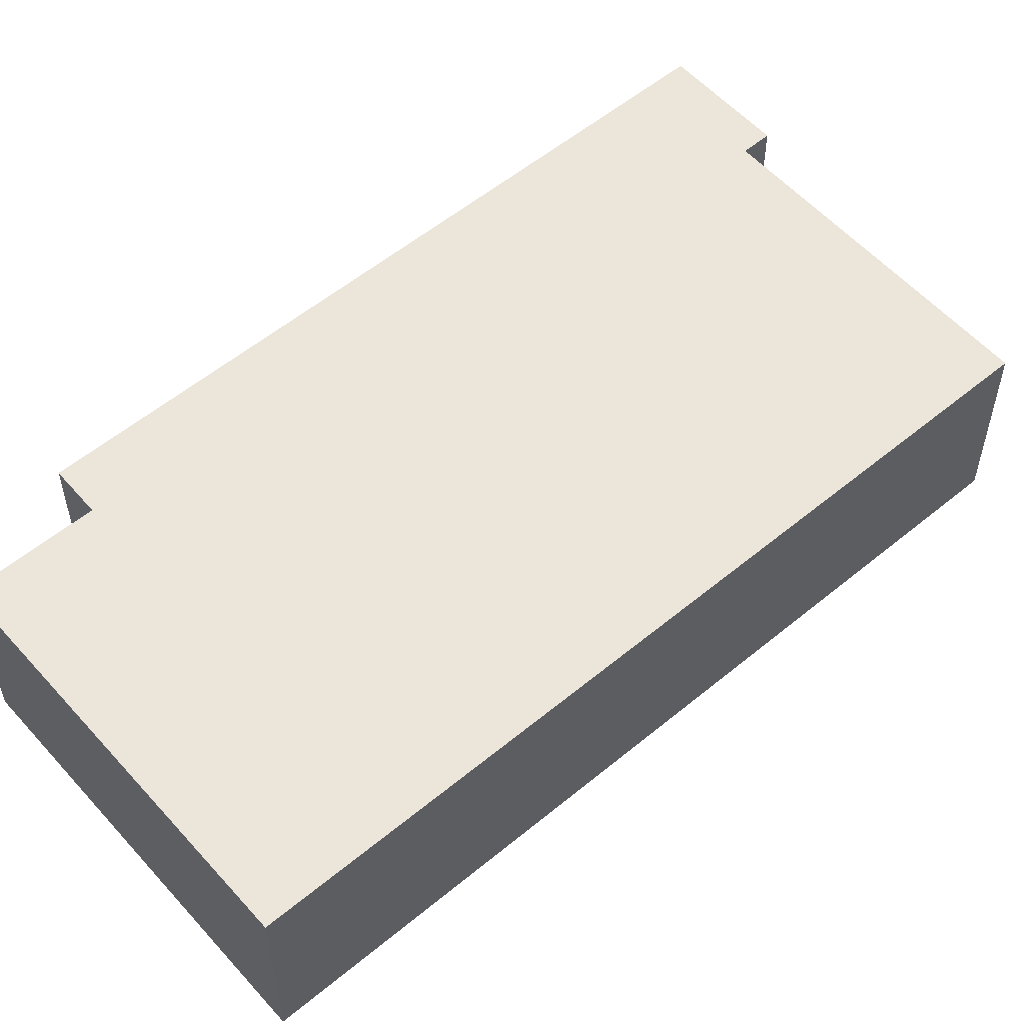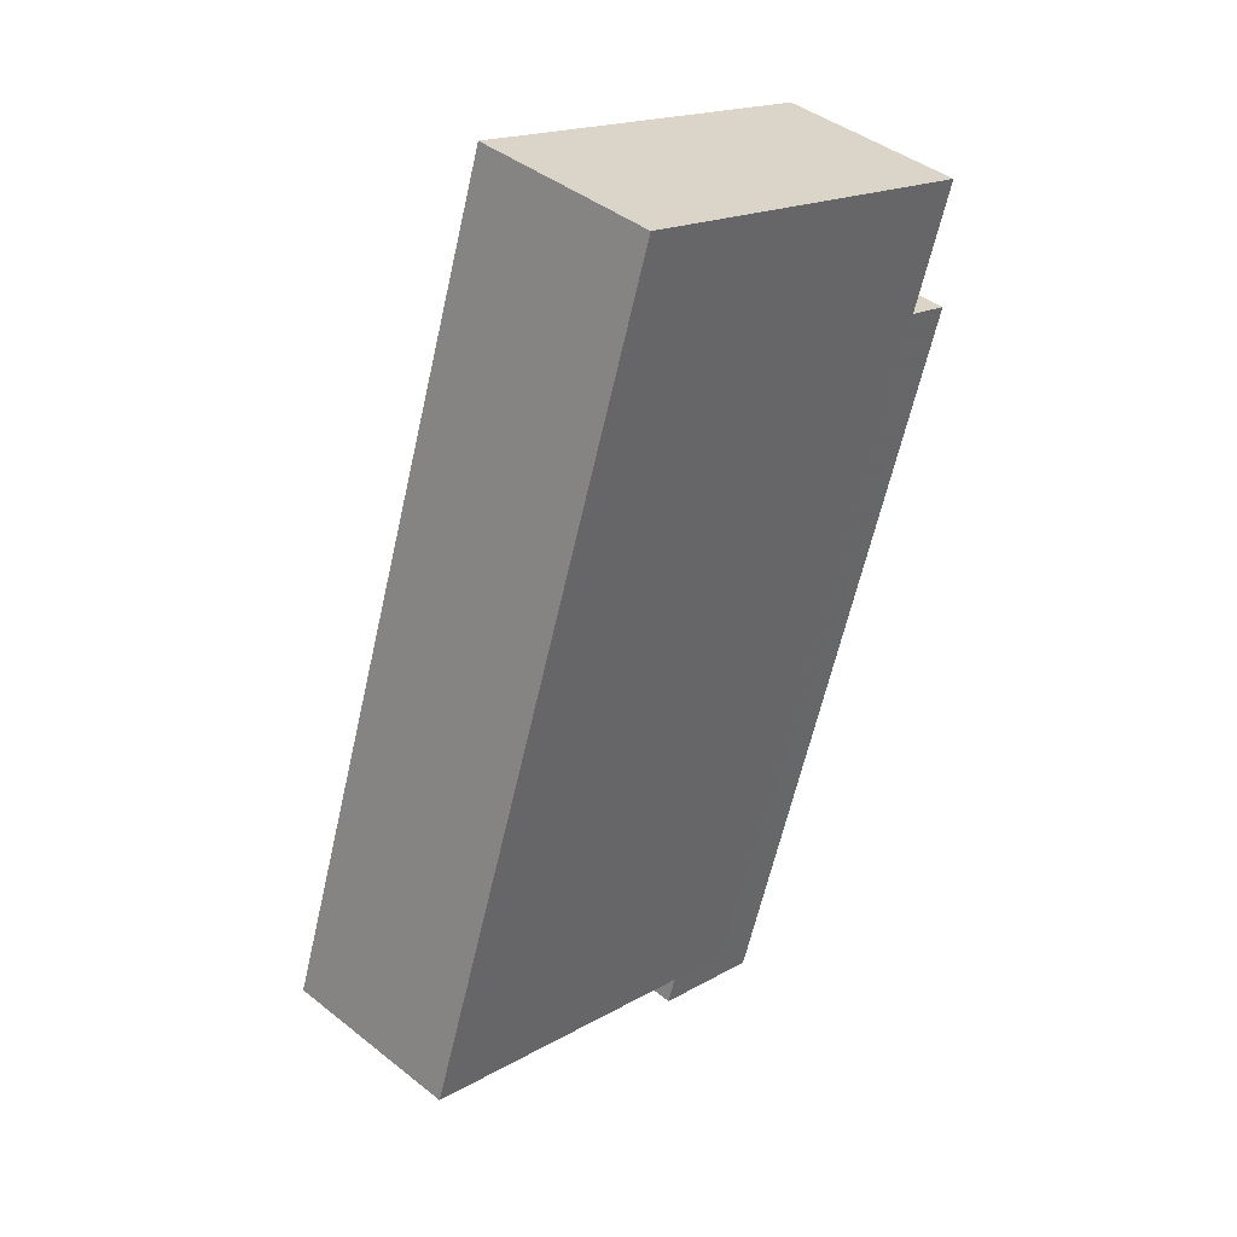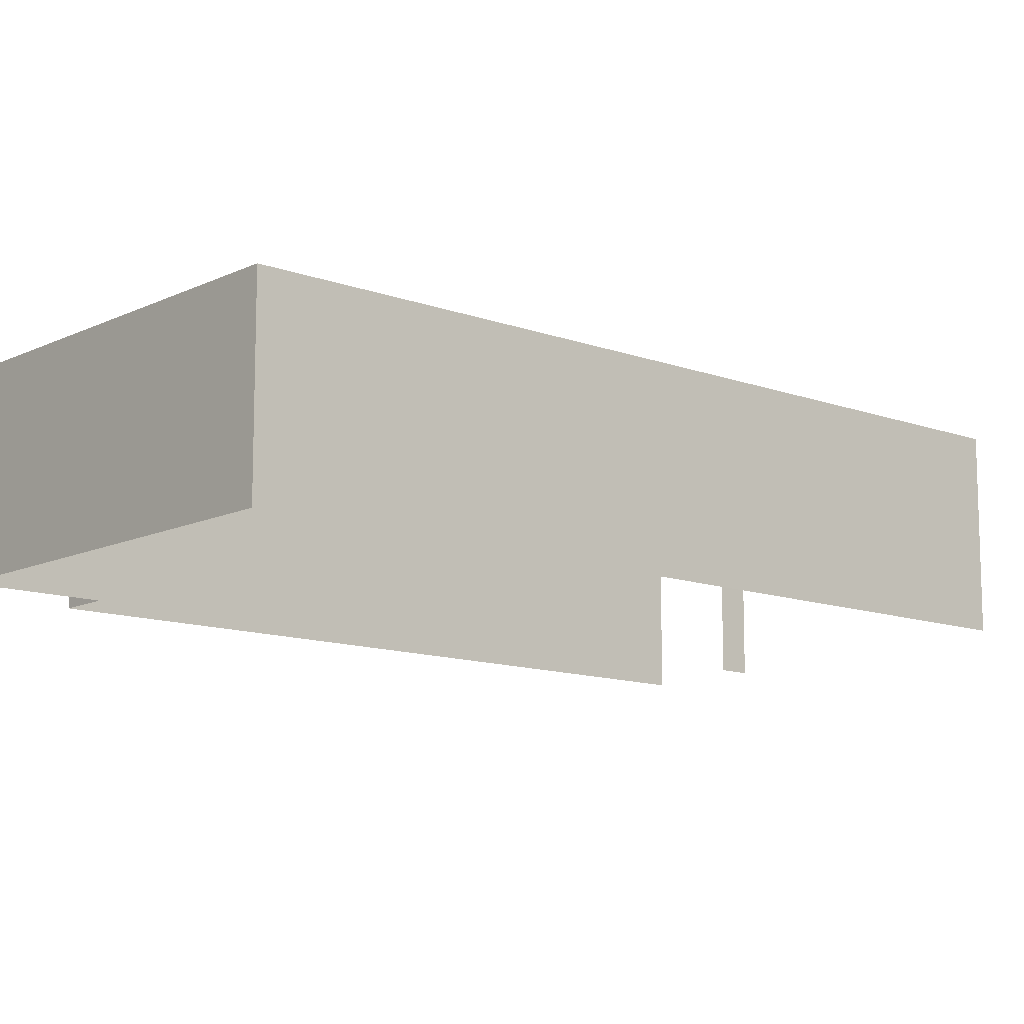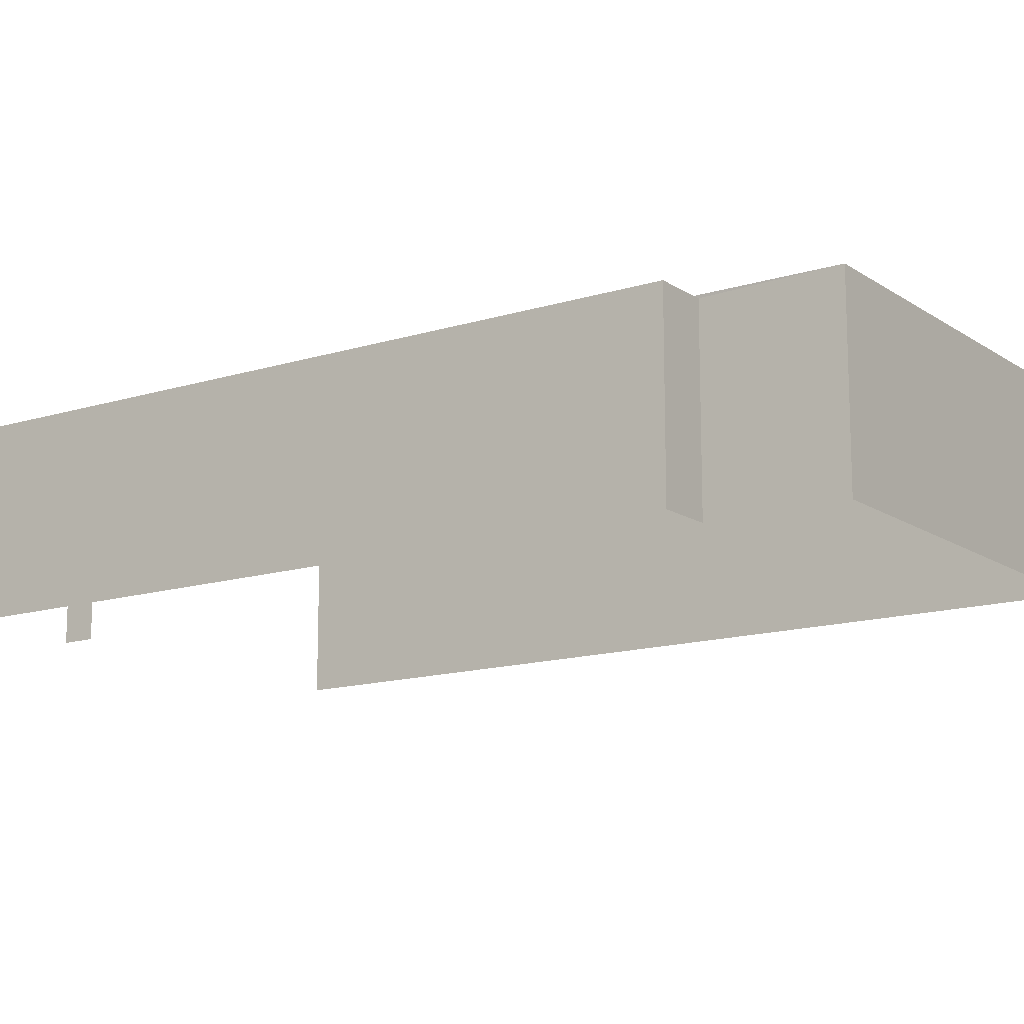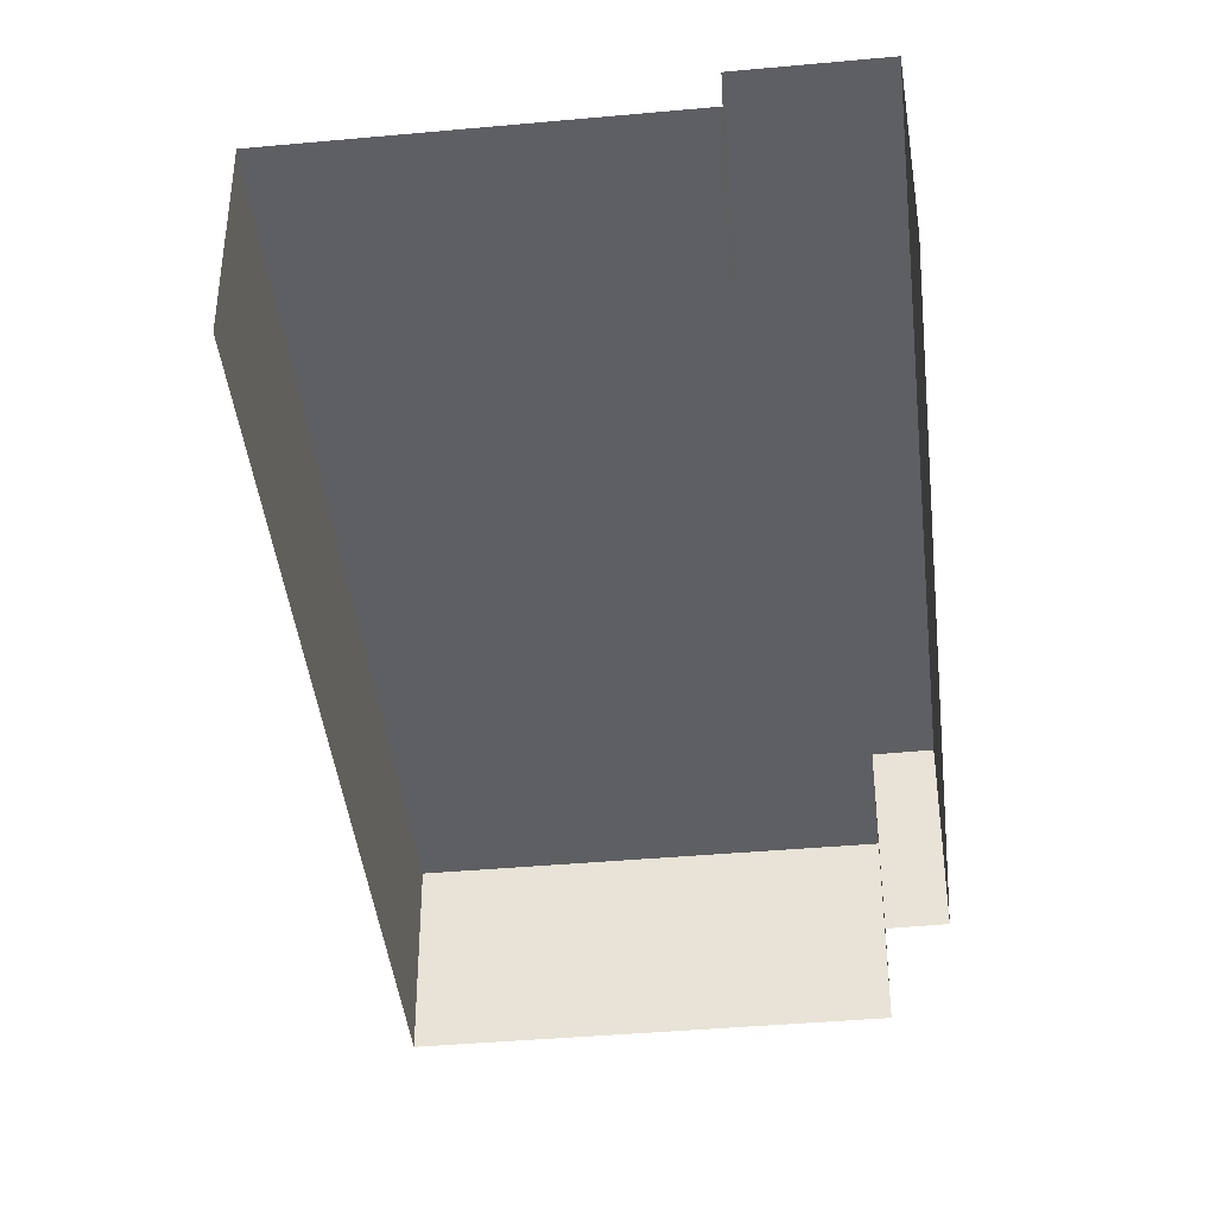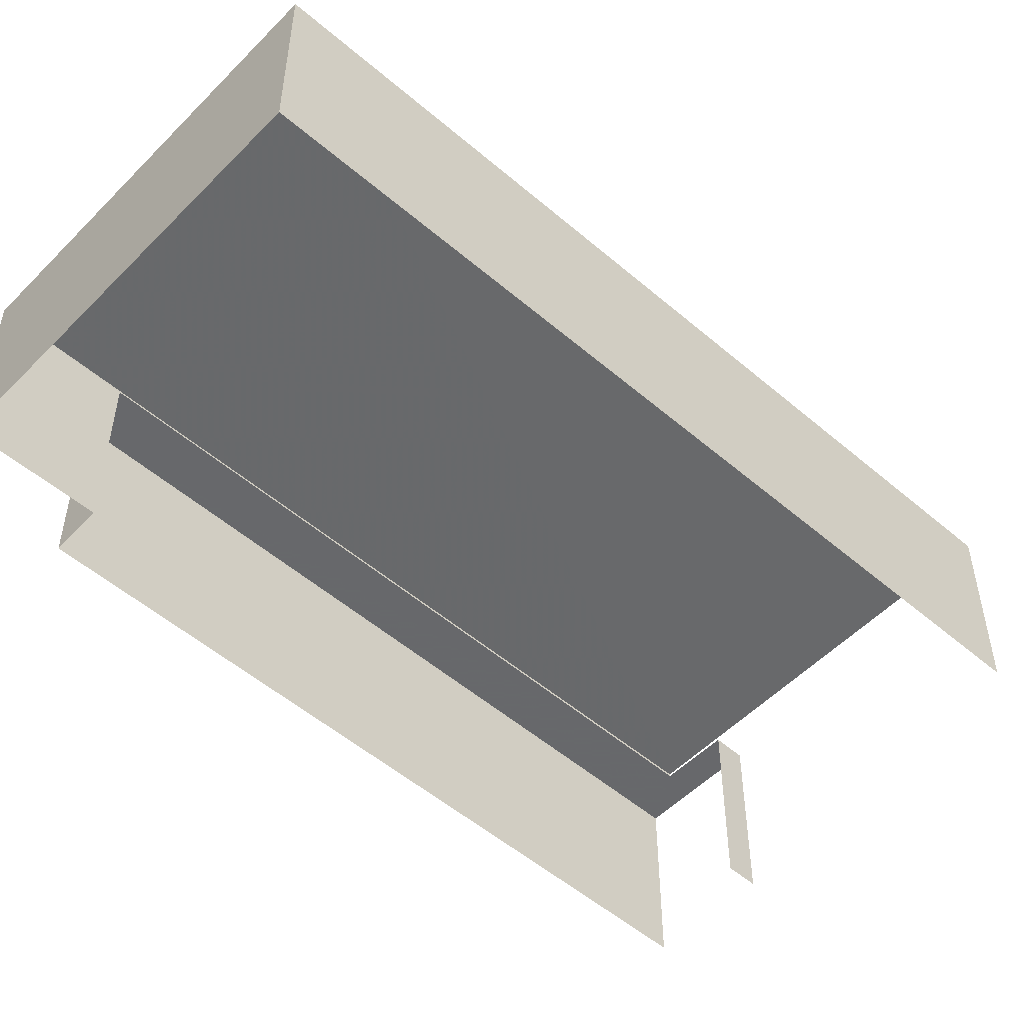
<metadata>
{"format":"obj","ext":"obj","renderer":"f3d","projection":"perspective","resolution":1024,"background":"white","views":[{"elev":55.9,"azim":-149.7,"up":"+Z"},{"elev":42.0,"azim":-46.6,"up":"+Y"},{"elev":-11.9,"azim":-150.1,"up":"+Z"},{"elev":-14.0,"azim":106.0,"up":"+Z"},{"elev":-41.7,"azim":-12.5,"up":"+Z"},{"elev":-52.6,"azim":-151.4,"up":"+Z"}]}
</metadata>
<code>
v -2.245e+05 -1.281e+05 13.79
v -2.245e+05 -1.281e+05 13.79
v -2.245e+05 -1.281e+05 13.79
v -2.245e+05 -1.281e+05 13.79
v -2.245e+05 -1.281e+05 13.79
v -2.245e+05 -1.281e+05 13.79
v -2.245e+05 -1.281e+05 13.79
v -2.245e+05 -1.281e+05 13.79
v -2.245e+05 -1.281e+05 18.14
v -2.245e+05 -1.281e+05 18.14
v -2.245e+05 -1.281e+05 18.14
v -2.245e+05 -1.281e+05 18.14
v -2.245e+05 -1.281e+05 18.14
v -2.245e+05 -1.281e+05 18.14
v -2.245e+05 -1.281e+05 18.2
v -2.245e+05 -1.281e+05 18.2
v -2.245e+05 -1.281e+05 18.2
v -2.245e+05 -1.281e+05 18.2
f 1 2 3
f 3 2 4
f 5 2 6
f 5 6 7
f 8 5 7
f 4 2 5
f 11 8 7
f 11 12 8
f 4 14 16
f 16 14 17
f 4 5 14
f 17 14 10
f 9 10 11
f 11 10 12
f 9 13 10
f 12 10 14
f 15 16 17
f 18 15 17
f 15 3 4
f 16 15 4
f 14 8 12
f 14 5 8
f 13 9 6
f 2 13 6
f 15 1 3
f 15 18 1
f 11 7 6
f 9 11 6
f 2 1 13
f 1 18 13
f 13 17 10
f 13 18 17

</code>
